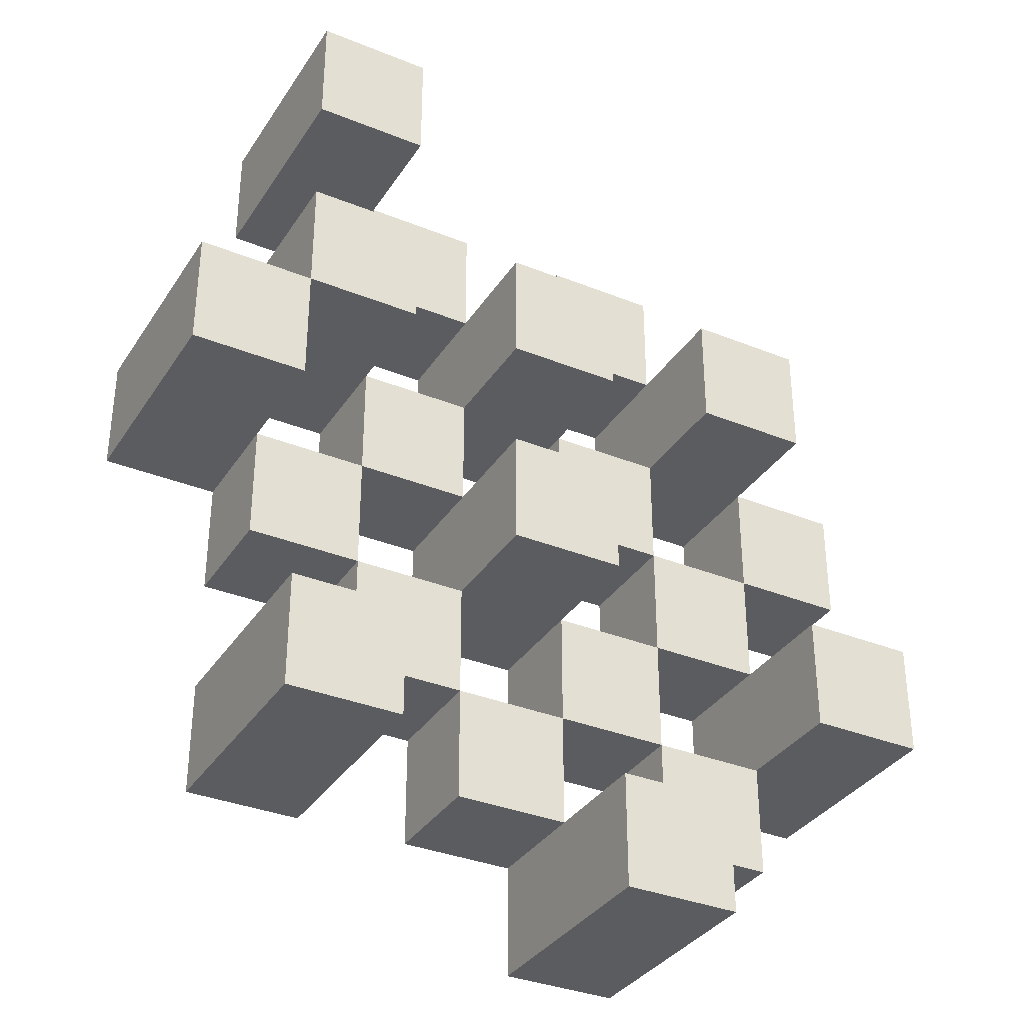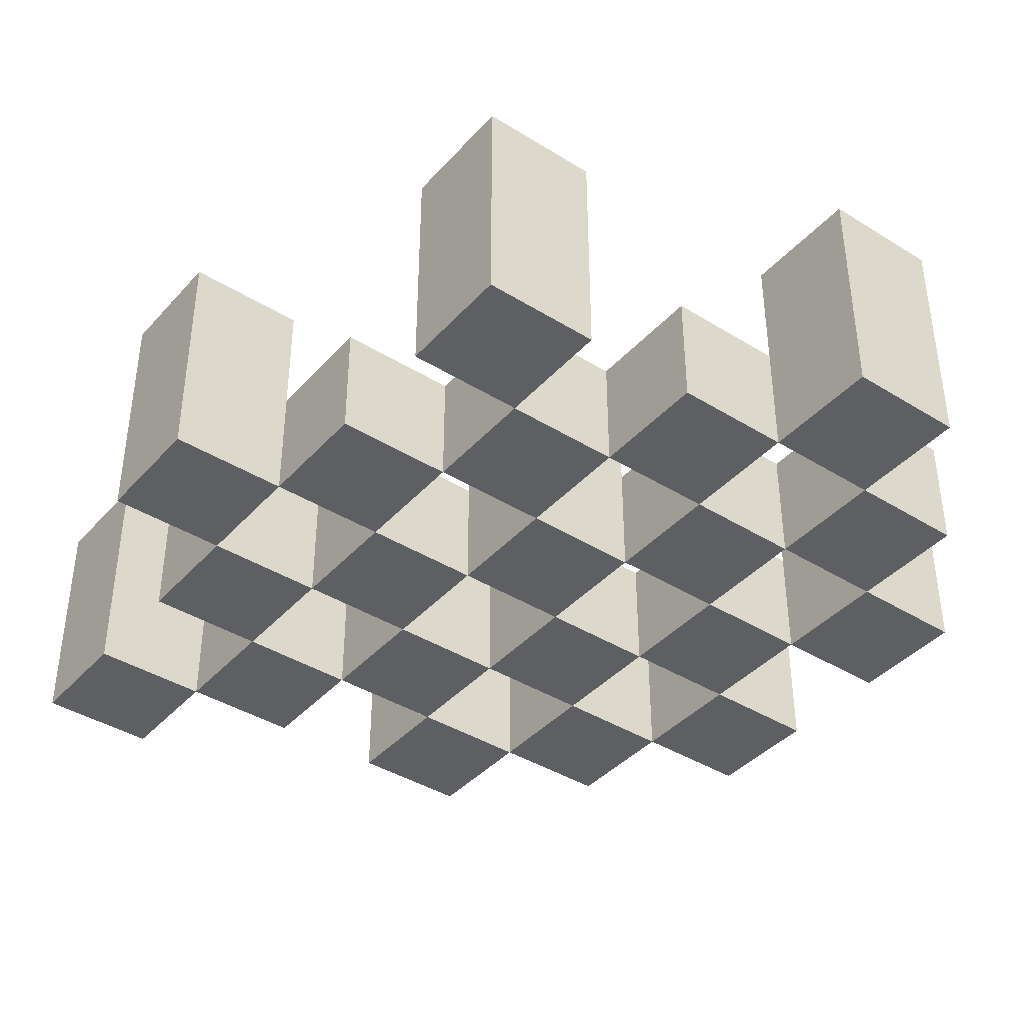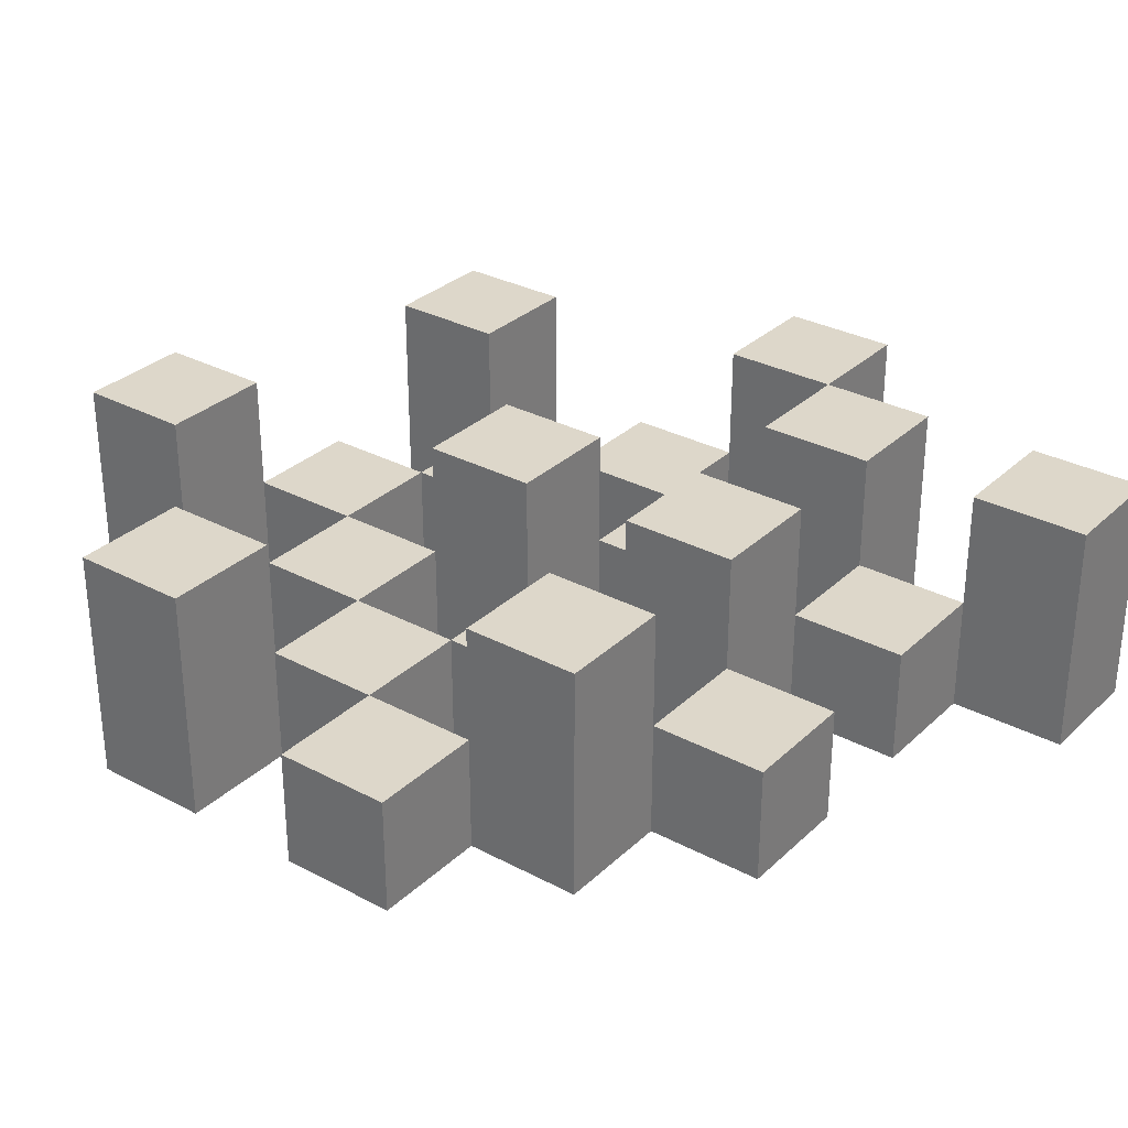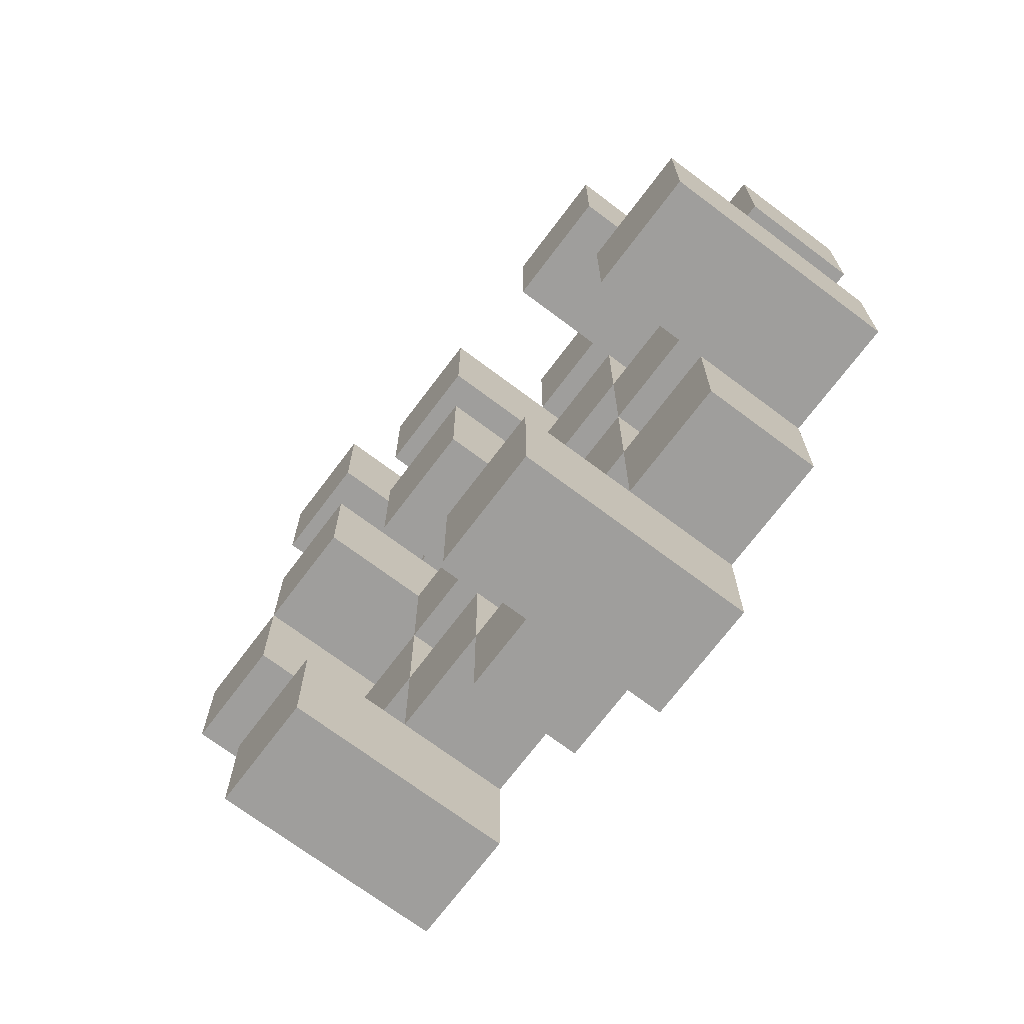
<metadata>
{"format":"obj","ext":"obj","renderer":"f3d","projection":"perspective","resolution":1024,"background":"white","views":[{"elev":-34.5,"azim":151.5,"up":"+Z"},{"elev":-40.2,"azim":142.6,"up":"+Y"},{"elev":30.9,"azim":-52.7,"up":"+Y"},{"elev":-71.0,"azim":-126.9,"up":"+Z"}]}
</metadata>
<code>
o
v -16.9 0.9 26.2
v -16.8 0.9 26.2
v -16.9 1.1 26.2
v -16.8 1.1 26.2
v -17 0.9 26.3
v -16.9 0.9 26.3
v -16.8 0.9 26.3
v -16.7 0.9 26.3
v -16.6 0.9 26.3
v -16.5 0.9 26.3
v -17 1 26.3
v -16.9 1 26.3
v -16.8 1 26.3
v -16.7 1 26.3
v -16.6 1.1 26.3
v -16.5 1.1 26.3
v -17.1 0.9 26.4
v -17 0.9 26.4
v -16.9 0.9 26.4
v -16.8 0.9 26.4
v -16.7 0.9 26.4
v -16.6 0.9 26.4
v -17 1 26.4
v -16.9 1 26.4
v -16.8 1 26.4
v -16.7 1 26.4
v -16.6 1 26.4
v -17.1 1.1 26.4
v -17 1.1 26.4
v -17 0.9 26.5
v -16.9 0.9 26.5
v -16.8 0.9 26.5
v -16.7 0.9 26.5
v -16.6 0.9 26.5
v -16.5 0.9 26.5
v -17 1 26.5
v -16.9 1 26.5
v -16.8 1 26.5
v -16.7 1 26.5
v -16.6 1 26.5
v -16.5 1 26.5
v -16.8 1.1 26.5
v -16.7 1.1 26.5
v -17.1 0.9 26.6
v -17 0.9 26.6
v -16.9 0.9 26.6
v -16.8 0.9 26.6
v -16.7 0.9 26.6
v -16.6 0.9 26.6
v -16.5 0.9 26.6
v -16.4 0.9 26.6
v -17.1 1 26.6
v -17 1 26.6
v -16.9 1 26.6
v -16.8 1 26.6
v -16.7 1 26.6
v -16.6 1 26.6
v -16.5 1 26.6
v -16.5 1.1 26.6
v -16.4 1.1 26.6
v -17 0.9 26.7
v -16.9 0.9 26.7
v -16.8 0.9 26.7
v -16.7 0.9 26.7
v -16.6 0.9 26.7
v -16.5 0.9 26.7
v -17 1 26.7
v -16.9 1 26.7
v -16.8 1 26.7
v -16.7 1 26.7
v -16.6 1 26.7
v -17 1.1 26.7
v -16.9 1.1 26.7
v -16.8 1.1 26.7
v -16.7 1.1 26.7
v -16.6 1.1 26.7
v -16.5 1.1 26.7
v -16.9 0.9 26.8
v -16.8 0.9 26.8
v -16.7 0.9 26.8
v -16.6 0.9 26.8
v -16.9 1 26.8
v -16.8 1 26.8
v -16.7 1 26.8
v -16.6 1 26.8
v -16.6 0.9 26.9
v -16.5 0.9 26.9
v -16.6 1 26.9
v -16.6 1.1 26.9
v -16.5 1.1 26.9
v -16.9 0.9 26.3
v -16.8 0.9 26.3
v -16.9 1 26.3
v -16.8 1 26.3
v -16.9 1.1 26.3
v -16.8 1.1 26.3
v -17 0.9 26.4
v -16.9 0.9 26.4
v -16.8 0.9 26.4
v -16.7 0.9 26.4
v -16.6 0.9 26.4
v -16.5 0.9 26.4
v -17 1 26.4
v -16.9 1 26.4
v -16.8 1 26.4
v -16.7 1 26.4
v -16.6 1 26.4
v -16.6 1.1 26.4
v -16.5 1.1 26.4
v -17.1 0.9 26.5
v -17 0.9 26.5
v -16.9 0.9 26.5
v -16.8 0.9 26.5
v -16.7 0.9 26.5
v -16.6 0.9 26.5
v -17 1 26.5
v -16.9 1 26.5
v -16.8 1 26.5
v -16.7 1 26.5
v -16.6 1 26.5
v -17.1 1.1 26.5
v -17 1.1 26.5
v -17 0.9 26.6
v -16.9 0.9 26.6
v -16.8 0.9 26.6
v -16.7 0.9 26.6
v -16.6 0.9 26.6
v -16.5 0.9 26.6
v -17 1 26.6
v -16.9 1 26.6
v -16.8 1 26.6
v -16.7 1 26.6
v -16.6 1 26.6
v -16.5 1 26.6
v -16.8 1.1 26.6
v -16.7 1.1 26.6
v -17.1 0.9 26.7
v -17 0.9 26.7
v -16.9 0.9 26.7
v -16.8 0.9 26.7
v -16.7 0.9 26.7
v -16.6 0.9 26.7
v -16.5 0.9 26.7
v -16.4 0.9 26.7
v -17.1 1 26.7
v -17 1 26.7
v -16.9 1 26.7
v -16.8 1 26.7
v -16.7 1 26.7
v -16.6 1 26.7
v -16.5 1.1 26.7
v -16.4 1.1 26.7
v -17 0.9 26.8
v -16.9 0.9 26.8
v -16.8 0.9 26.8
v -16.7 0.9 26.8
v -16.6 0.9 26.8
v -16.5 0.9 26.8
v -16.9 1 26.8
v -16.8 1 26.8
v -16.7 1 26.8
v -16.6 1 26.8
v -17 1.1 26.8
v -16.9 1.1 26.8
v -16.8 1.1 26.8
v -16.7 1.1 26.8
v -16.6 1.1 26.8
v -16.5 1.1 26.8
v -16.9 0.9 26.9
v -16.8 0.9 26.9
v -16.7 0.9 26.9
v -16.6 0.9 26.9
v -16.9 1 26.9
v -16.8 1 26.9
v -16.7 1 26.9
v -16.6 1 26.9
v -16.6 0.9 27
v -16.5 0.9 27
v -16.6 1.1 27
v -16.5 1.1 27
v -17.1 0.9 26.4
v -17.1 1.1 26.4
v -17.1 0.9 26.5
v -17.1 1.1 26.5
v -17.1 0.9 26.6
v -17.1 1 26.6
v -17.1 0.9 26.7
v -17.1 1 26.7
v -17 0.9 26.3
v -17 1 26.3
v -17 0.9 26.4
v -17 1 26.4
v -17 0.9 26.5
v -17 1 26.5
v -17 0.9 26.6
v -17 1 26.6
v -17 0.9 26.7
v -17 1 26.7
v -17 1.1 26.7
v -17 0.9 26.8
v -17 1.1 26.8
v -16.9 0.9 26.2
v -16.9 1.1 26.2
v -16.9 0.9 26.3
v -16.9 1 26.3
v -16.9 1.1 26.3
v -16.9 0.9 26.4
v -16.9 1 26.4
v -16.9 0.9 26.5
v -16.9 1 26.5
v -16.9 0.9 26.6
v -16.9 1 26.6
v -16.9 0.9 26.7
v -16.9 1 26.7
v -16.9 0.9 26.8
v -16.9 1 26.8
v -16.9 0.9 26.9
v -16.9 1 26.9
v -16.8 0.9 26.3
v -16.8 1 26.3
v -16.8 0.9 26.4
v -16.8 1 26.4
v -16.8 0.9 26.5
v -16.8 1 26.5
v -16.8 1.1 26.5
v -16.8 0.9 26.6
v -16.8 1 26.6
v -16.8 1.1 26.6
v -16.8 0.9 26.7
v -16.8 1 26.7
v -16.8 1.1 26.7
v -16.8 0.9 26.8
v -16.8 1 26.8
v -16.8 1.1 26.8
v -16.7 0.9 26.4
v -16.7 1 26.4
v -16.7 0.9 26.5
v -16.7 1 26.5
v -16.7 0.9 26.6
v -16.7 1 26.6
v -16.7 0.9 26.7
v -16.7 1 26.7
v -16.7 0.9 26.8
v -16.7 1 26.8
v -16.7 0.9 26.9
v -16.7 1 26.9
v -16.6 0.9 26.3
v -16.6 1.1 26.3
v -16.6 0.9 26.4
v -16.6 1 26.4
v -16.6 1.1 26.4
v -16.6 0.9 26.5
v -16.6 1 26.5
v -16.6 0.9 26.6
v -16.6 1 26.6
v -16.6 0.9 26.7
v -16.6 1 26.7
v -16.6 1.1 26.7
v -16.6 0.9 26.8
v -16.6 1 26.8
v -16.6 1.1 26.8
v -16.6 0.9 26.9
v -16.6 1 26.9
v -16.6 1.1 26.9
v -16.6 0.9 27
v -16.6 1.1 27
v -16.5 0.9 26.6
v -16.5 1 26.6
v -16.5 1.1 26.6
v -16.5 0.9 26.7
v -16.5 1.1 26.7
v -17 0.9 26.4
v -17 1 26.4
v -17 1.1 26.4
v -17 0.9 26.5
v -17 1 26.5
v -17 1.1 26.5
v -17 0.9 26.6
v -17 1 26.6
v -17 0.9 26.7
v -17 1 26.7
v -16.9 0.9 26.3
v -16.9 1 26.3
v -16.9 0.9 26.4
v -16.9 1 26.4
v -16.9 0.9 26.5
v -16.9 1 26.5
v -16.9 0.9 26.6
v -16.9 1 26.6
v -16.9 0.9 26.7
v -16.9 1 26.7
v -16.9 1.1 26.7
v -16.9 0.9 26.8
v -16.9 1 26.8
v -16.9 1.1 26.8
v -16.8 0.9 26.2
v -16.8 1.1 26.2
v -16.8 0.9 26.3
v -16.8 1 26.3
v -16.8 1.1 26.3
v -16.8 0.9 26.4
v -16.8 1 26.4
v -16.8 0.9 26.5
v -16.8 1 26.5
v -16.8 0.9 26.6
v -16.8 1 26.6
v -16.8 0.9 26.7
v -16.8 1 26.7
v -16.8 0.9 26.8
v -16.8 1 26.8
v -16.8 0.9 26.9
v -16.8 1 26.9
v -16.7 0.9 26.3
v -16.7 1 26.3
v -16.7 0.9 26.4
v -16.7 1 26.4
v -16.7 0.9 26.5
v -16.7 1 26.5
v -16.7 1.1 26.5
v -16.7 0.9 26.6
v -16.7 1 26.6
v -16.7 1.1 26.6
v -16.7 0.9 26.7
v -16.7 1 26.7
v -16.7 1.1 26.7
v -16.7 0.9 26.8
v -16.7 1 26.8
v -16.7 1.1 26.8
v -16.6 0.9 26.4
v -16.6 1 26.4
v -16.6 0.9 26.5
v -16.6 1 26.5
v -16.6 0.9 26.6
v -16.6 1 26.6
v -16.6 0.9 26.7
v -16.6 1 26.7
v -16.6 0.9 26.8
v -16.6 1 26.8
v -16.6 0.9 26.9
v -16.6 1 26.9
v -16.5 0.9 26.3
v -16.5 1.1 26.3
v -16.5 0.9 26.4
v -16.5 1.1 26.4
v -16.5 0.9 26.5
v -16.5 1 26.5
v -16.5 0.9 26.6
v -16.5 1 26.6
v -16.5 0.9 26.7
v -16.5 1.1 26.7
v -16.5 0.9 26.8
v -16.5 1.1 26.8
v -16.5 0.9 26.9
v -16.5 1.1 26.9
v -16.5 0.9 27
v -16.5 1.1 27
v -16.4 0.9 26.6
v -16.4 1.1 26.6
v -16.4 0.9 26.7
v -16.4 1.1 26.7
v -17.1 0.9 26.4
v -17.1 0.9 26.5
v -17.1 0.9 26.6
v -17.1 0.9 26.7
v -17 0.9 26.3
v -17 0.9 26.4
v -17 0.9 26.5
v -17 0.9 26.6
v -17 0.9 26.7
v -17 0.9 26.8
v -16.9 0.9 26.2
v -16.9 0.9 26.3
v -16.9 0.9 26.4
v -16.9 0.9 26.5
v -16.9 0.9 26.6
v -16.9 0.9 26.7
v -16.9 0.9 26.8
v -16.9 0.9 26.9
v -16.8 0.9 26.2
v -16.8 0.9 26.3
v -16.8 0.9 26.4
v -16.8 0.9 26.5
v -16.8 0.9 26.6
v -16.8 0.9 26.7
v -16.8 0.9 26.8
v -16.8 0.9 26.9
v -16.7 0.9 26.3
v -16.7 0.9 26.4
v -16.7 0.9 26.5
v -16.7 0.9 26.6
v -16.7 0.9 26.7
v -16.7 0.9 26.8
v -16.7 0.9 26.9
v -16.6 0.9 26.3
v -16.6 0.9 26.4
v -16.6 0.9 26.5
v -16.6 0.9 26.6
v -16.6 0.9 26.7
v -16.6 0.9 26.8
v -16.6 0.9 26.9
v -16.6 0.9 27
v -16.5 0.9 26.3
v -16.5 0.9 26.4
v -16.5 0.9 26.5
v -16.5 0.9 26.6
v -16.5 0.9 26.7
v -16.5 0.9 26.8
v -16.5 0.9 26.9
v -16.5 0.9 27
v -16.4 0.9 26.6
v -16.4 0.9 26.7
v -17.1 1 26.6
v -17.1 1 26.7
v -17 1 26.3
v -17 1 26.4
v -17 1 26.5
v -17 1 26.6
v -17 1 26.7
v -16.9 1 26.3
v -16.9 1 26.4
v -16.9 1 26.5
v -16.9 1 26.6
v -16.9 1 26.7
v -16.9 1 26.8
v -16.9 1 26.9
v -16.8 1 26.3
v -16.8 1 26.4
v -16.8 1 26.5
v -16.8 1 26.6
v -16.8 1 26.7
v -16.8 1 26.8
v -16.8 1 26.9
v -16.7 1 26.3
v -16.7 1 26.4
v -16.7 1 26.5
v -16.7 1 26.6
v -16.7 1 26.7
v -16.7 1 26.8
v -16.7 1 26.9
v -16.6 1 26.4
v -16.6 1 26.5
v -16.6 1 26.6
v -16.6 1 26.7
v -16.6 1 26.8
v -16.6 1 26.9
v -16.5 1 26.5
v -16.5 1 26.6
v -17.1 1.1 26.4
v -17.1 1.1 26.5
v -17 1.1 26.4
v -17 1.1 26.5
v -17 1.1 26.7
v -17 1.1 26.8
v -16.9 1.1 26.2
v -16.9 1.1 26.3
v -16.9 1.1 26.7
v -16.9 1.1 26.8
v -16.8 1.1 26.2
v -16.8 1.1 26.3
v -16.8 1.1 26.5
v -16.8 1.1 26.6
v -16.8 1.1 26.7
v -16.8 1.1 26.8
v -16.7 1.1 26.5
v -16.7 1.1 26.6
v -16.7 1.1 26.7
v -16.7 1.1 26.8
v -16.6 1.1 26.3
v -16.6 1.1 26.4
v -16.6 1.1 26.7
v -16.6 1.1 26.8
v -16.6 1.1 26.9
v -16.6 1.1 27
v -16.5 1.1 26.3
v -16.5 1.1 26.4
v -16.5 1.1 26.6
v -16.5 1.1 26.7
v -16.5 1.1 26.8
v -16.5 1.1 26.9
v -16.5 1.1 27
v -16.4 1.1 26.6
v -16.4 1.1 26.7
f 3 2 1
f 4 2 3
f 11 6 5
f 12 6 11
f 13 8 7
f 14 8 13
f 15 10 9
f 16 10 15
f 23 18 17
f 24 20 19
f 25 20 24
f 26 22 21
f 27 22 26
f 28 23 17
f 29 23 28
f 36 31 30
f 37 31 36
f 38 33 32
f 39 33 38
f 40 35 34
f 41 35 40
f 42 39 38
f 43 39 42
f 52 45 44
f 53 45 52
f 54 47 46
f 55 47 54
f 56 49 48
f 57 49 56
f 58 51 50
f 59 51 58
f 60 51 59
f 67 62 61
f 68 62 67
f 69 64 63
f 70 64 69
f 71 66 65
f 72 68 67
f 73 68 72
f 74 70 69
f 75 70 74
f 76 66 71
f 77 66 76
f 82 79 78
f 83 79 82
f 84 81 80
f 85 81 84
f 88 87 86
f 89 87 88
f 90 87 89
f 91 92 93
f 93 92 94
f 93 94 95
f 95 94 96
f 97 98 103
f 103 98 104
f 99 100 105
f 105 100 106
f 101 102 107
f 107 102 108
f 108 102 109
f 110 111 116
f 112 113 117
f 117 113 118
f 114 115 119
f 119 115 120
f 110 116 121
f 121 116 122
f 123 124 129
f 129 124 130
f 125 126 131
f 131 126 132
f 127 128 133
f 133 128 134
f 131 132 135
f 135 132 136
f 137 138 145
f 145 138 146
f 139 140 147
f 147 140 148
f 141 142 149
f 149 142 150
f 143 144 151
f 151 144 152
f 153 154 159
f 155 156 160
f 160 156 161
f 157 158 162
f 153 159 163
f 163 159 164
f 160 161 165
f 165 161 166
f 162 158 167
f 167 158 168
f 169 170 173
f 173 170 174
f 171 172 175
f 175 172 176
f 177 178 179
f 179 178 180
f 183 182 181
f 184 182 183
f 187 186 185
f 188 186 187
f 191 190 189
f 192 190 191
f 195 194 193
f 196 194 195
f 200 198 197
f 200 199 198
f 201 199 200
f 204 203 202
f 205 203 204
f 206 203 205
f 209 208 207
f 210 208 209
f 213 212 211
f 214 212 213
f 217 216 215
f 218 216 217
f 221 220 219
f 222 220 221
f 226 224 223
f 226 225 224
f 227 225 226
f 228 225 227
f 232 230 229
f 232 231 230
f 233 231 232
f 234 231 233
f 237 236 235
f 238 236 237
f 241 240 239
f 242 240 241
f 245 244 243
f 246 244 245
f 249 248 247
f 250 248 249
f 251 248 250
f 254 253 252
f 255 253 254
f 259 257 256
f 259 258 257
f 260 258 259
f 261 258 260
f 265 263 262
f 265 264 263
f 266 264 265
f 270 268 267
f 270 269 268
f 271 269 270
f 272 273 275
f 273 274 275
f 275 274 276
f 276 274 277
f 278 279 280
f 280 279 281
f 282 283 284
f 284 283 285
f 286 287 288
f 288 287 289
f 290 291 293
f 291 292 293
f 293 292 294
f 294 292 295
f 296 297 298
f 298 297 299
f 299 297 300
f 301 302 303
f 303 302 304
f 305 306 307
f 307 306 308
f 309 310 311
f 311 310 312
f 313 314 315
f 315 314 316
f 317 318 320
f 318 319 320
f 320 319 321
f 321 319 322
f 323 324 326
f 324 325 326
f 326 325 327
f 327 325 328
f 329 330 331
f 331 330 332
f 333 334 335
f 335 334 336
f 337 338 339
f 339 338 340
f 341 342 343
f 343 342 344
f 345 346 347
f 347 346 348
f 349 350 351
f 351 350 352
f 353 354 355
f 355 354 356
f 357 358 359
f 359 358 360
f 366 362 361
f 367 362 366
f 368 364 363
f 369 364 368
f 372 366 365
f 373 366 372
f 374 368 367
f 375 368 374
f 376 370 369
f 377 370 376
f 379 372 371
f 380 372 379
f 381 374 373
f 382 374 381
f 383 376 375
f 384 376 383
f 385 378 377
f 386 378 385
f 387 381 380
f 388 381 387
f 389 383 382
f 390 383 389
f 391 385 384
f 392 385 391
f 395 389 388
f 396 389 395
f 397 391 390
f 398 391 397
f 399 393 392
f 400 393 399
f 402 395 394
f 403 395 402
f 404 397 396
f 405 397 404
f 406 399 398
f 407 399 406
f 408 401 400
f 409 401 408
f 410 406 405
f 411 406 410
f 412 413 417
f 417 413 418
f 414 415 419
f 419 415 420
f 416 417 421
f 421 417 422
f 420 421 427
f 427 421 428
f 422 423 429
f 429 423 430
f 424 425 431
f 431 425 432
f 426 427 433
f 433 427 434
f 434 435 440
f 440 435 441
f 436 437 442
f 442 437 443
f 438 439 444
f 444 439 445
f 441 442 446
f 446 442 447
f 448 449 450
f 450 449 451
f 452 453 456
f 456 453 457
f 454 455 458
f 458 455 459
f 460 461 464
f 464 461 465
f 462 463 466
f 466 463 467
f 468 469 474
f 474 469 475
f 470 471 477
f 477 471 478
f 472 473 479
f 479 473 480
f 476 477 481
f 481 477 482

</code>
